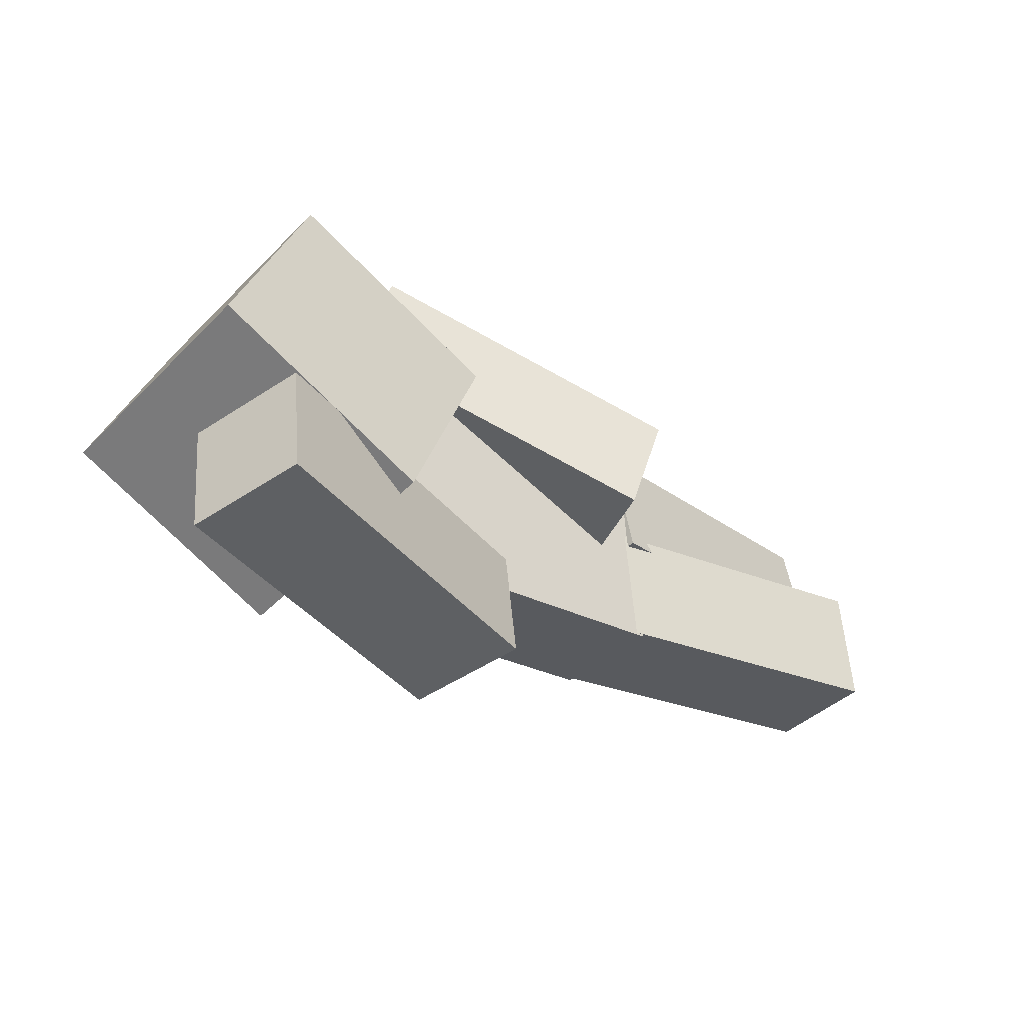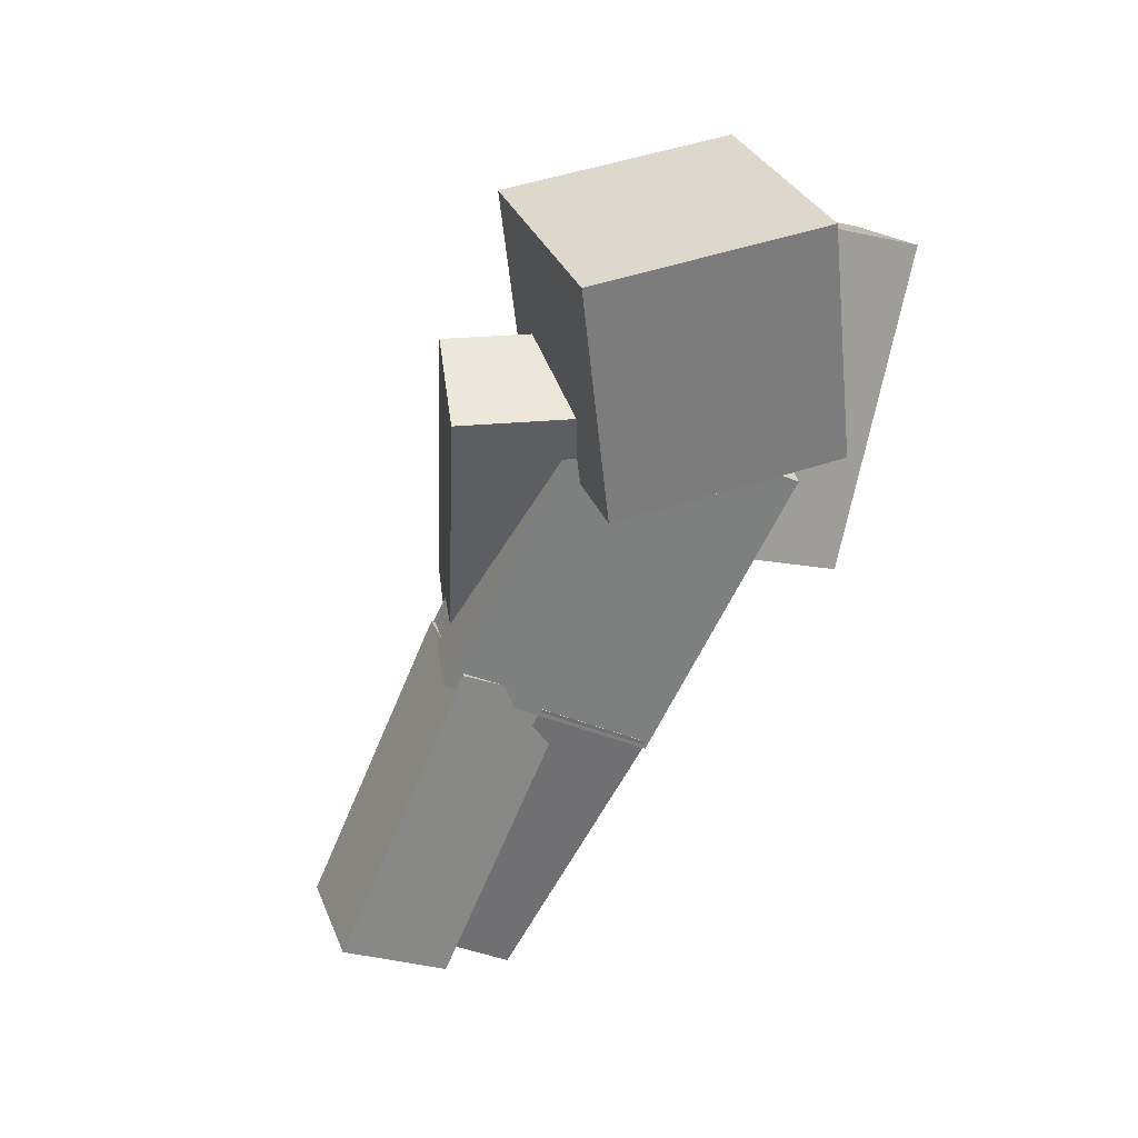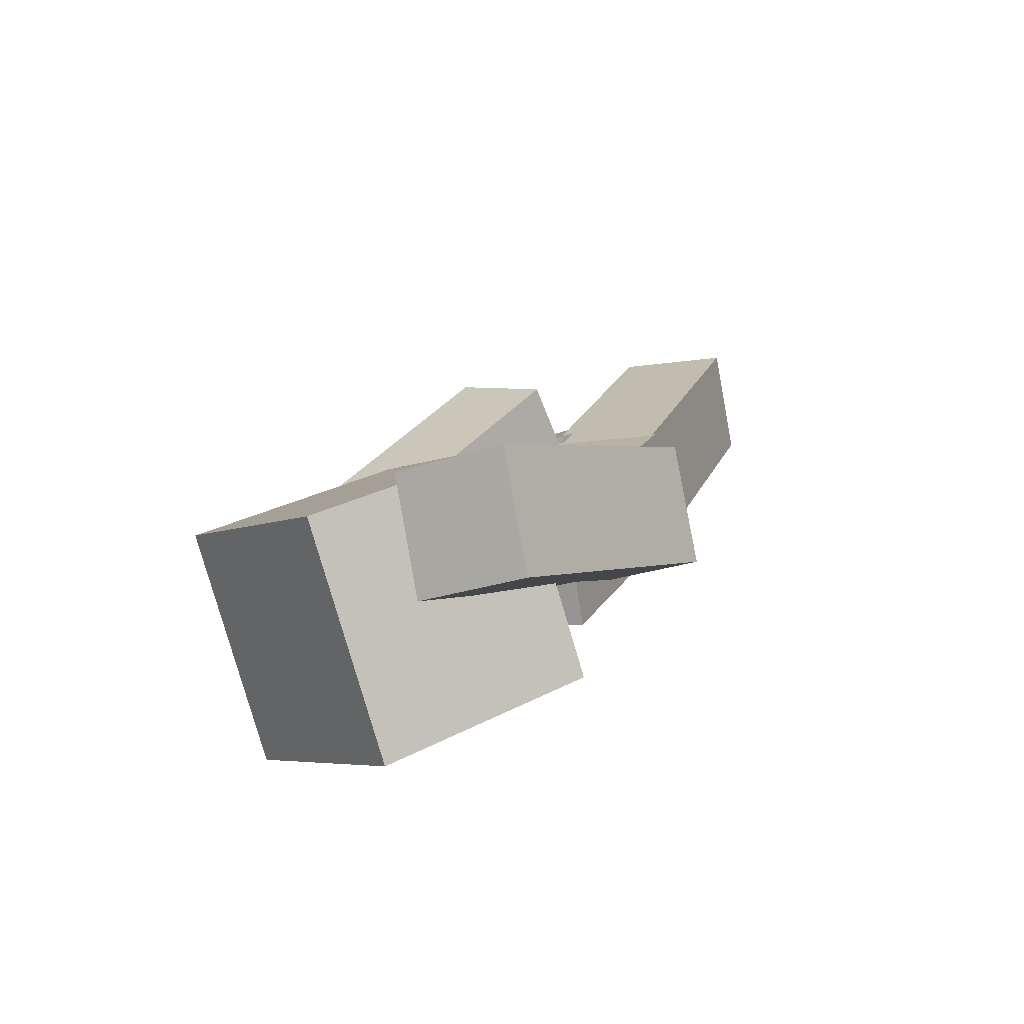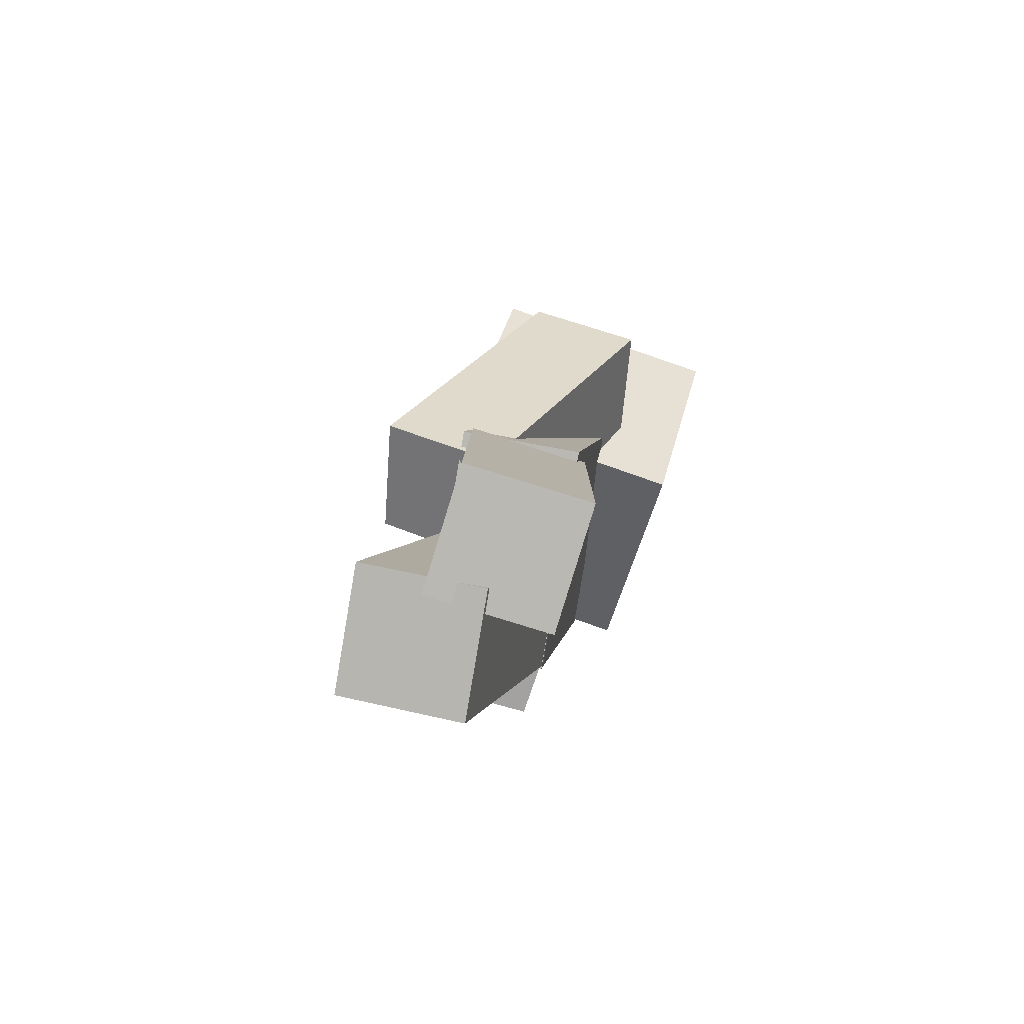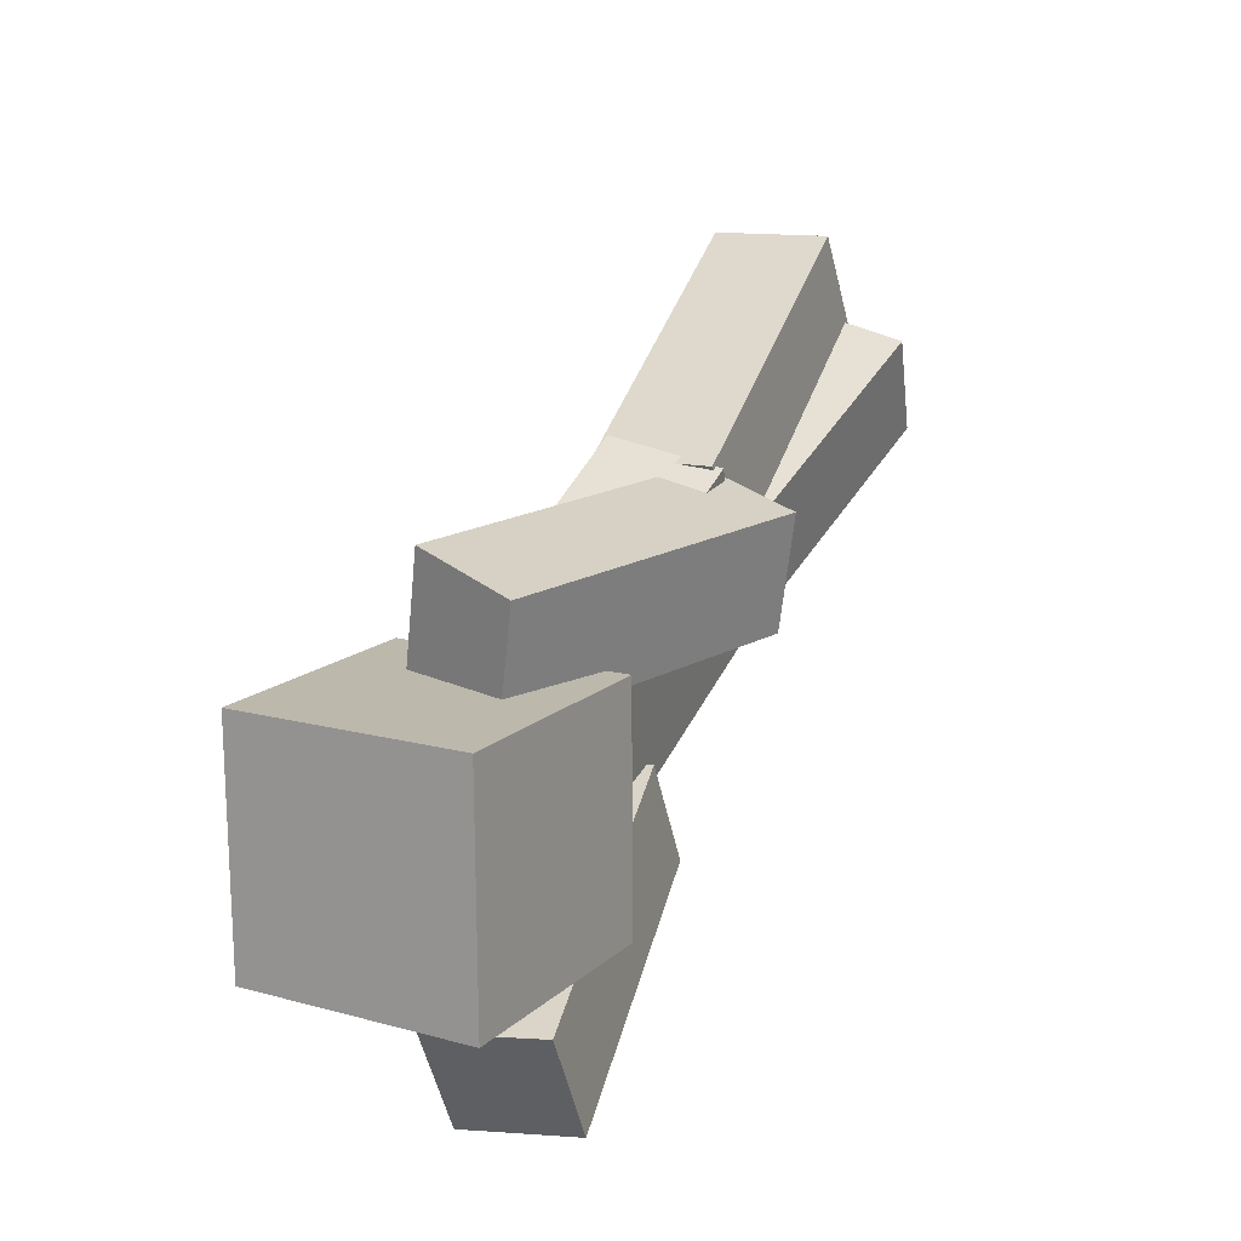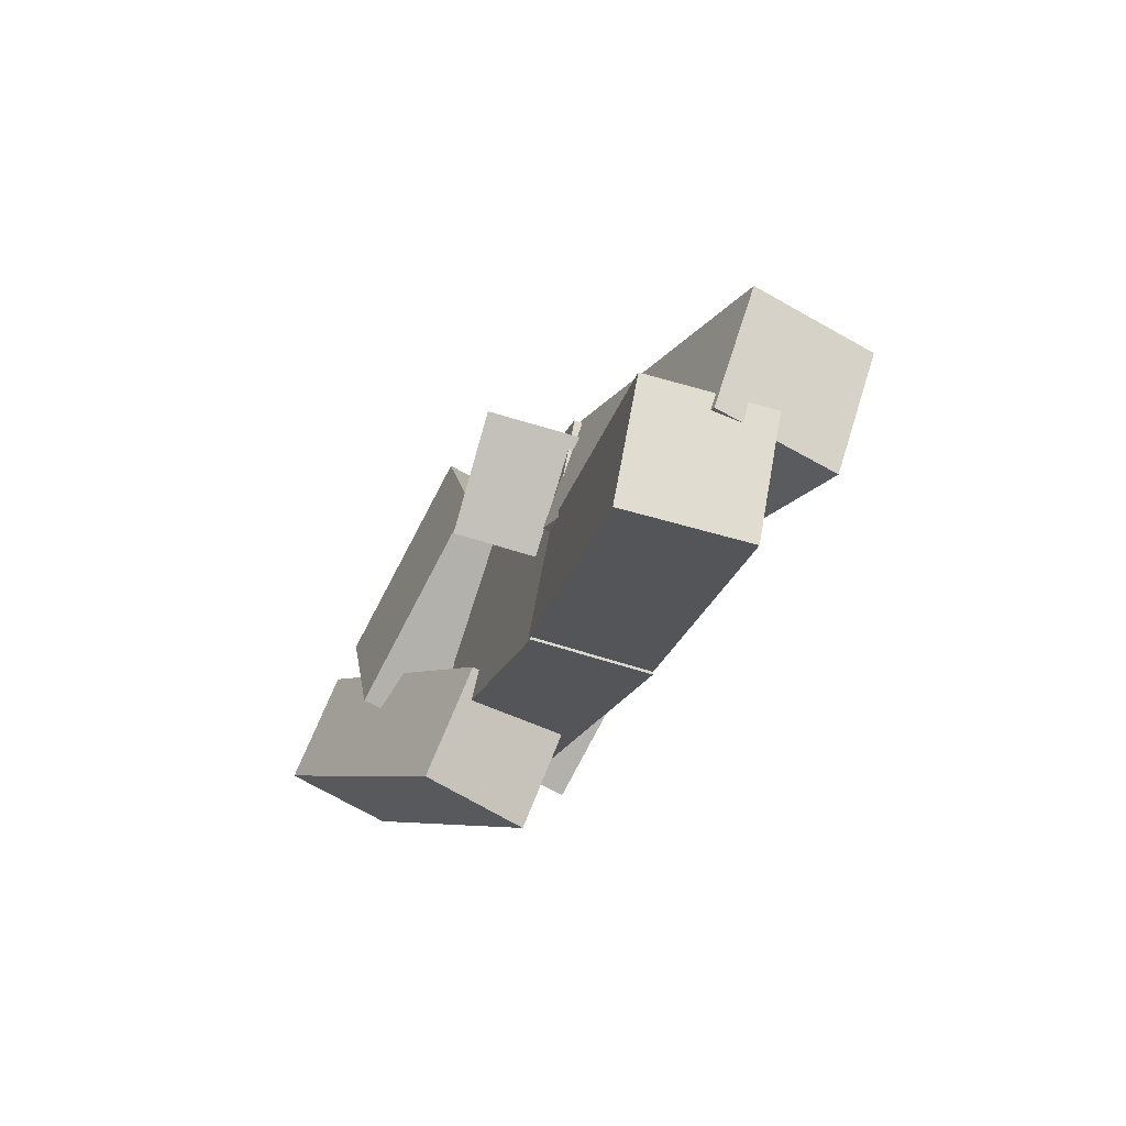
<metadata>
{"format":"obj","ext":"obj","renderer":"f3d","projection":"perspective","resolution":1024,"background":"white","views":[{"elev":-22.3,"azim":-40.1,"up":"+Y"},{"elev":-63.5,"azim":-118.0,"up":"+Z"},{"elev":16.4,"azim":-72.5,"up":"+Z"},{"elev":2.8,"azim":97.7,"up":"+Y"},{"elev":55.2,"azim":-61.5,"up":"+Y"},{"elev":-22.7,"azim":72.5,"up":"+Y"}]}
</metadata>
<code>
o 2
v 1.322 0.1948 0.04746
v 1.331 0.4092 -0.0202
v 0.7131 0.4607 0.05761
v 0.7037 0.2463 0.1253
v 1.289 0.1291 -0.1653
v 0.6715 0.1806 -0.08749
v 1.299 0.3435 -0.2329
v 0.6808 0.395 -0.1551
v 0.5833 0.2811 0.2379
v 0.6773 0.4555 0.2102
v 0.1717 0.6932 -0.00861
v 0.07773 0.5188 0.01913
v 0.6359 0.2235 0.05378
v 0.1303 0.4612 -0.165
v 0.7299 0.3978 0.02604
v 0.2243 0.6355 -0.1928
v 0.01261 0.1399 0.2853
v 0.267 0.4834 0.1447
v -0.1023 0.7345 0.08955
v -0.3568 0.391 0.2302
v -0.02372 -0.006656 -0.1386
v -0.3931 0.2444 -0.1937
v 0.2307 0.3368 -0.2792
v -0.1387 0.5879 -0.3343
v 0.6927 0.04675 0.1332
v 0.7099 0.4403 0.06375
v 0.1105 0.4665 0.06375
v 0.09331 0.07292 0.1332
v 0.6912 0.01205 -0.06375
v 0.09179 0.03822 -0.06375
v 0.7084 0.4056 -0.1332
v 0.109 0.4318 -0.1332
v -0.3352 0.01356 0.163
v -0.3006 0.1986 0.09546
v 0.264 0.04468 -0.03705
v 0.2294 -0.1404 0.03046
v -0.277 0.06945 0.346
v 0.2875 -0.08449 0.2135
v -0.2424 0.2545 0.2785
v 0.3222 0.1006 0.1459
v 1.282 0.03498 0.1835
v 1.29 0.2318 0.1487
v 0.6928 0.2488 0.09724
v 0.6842 0.05198 0.132
v 1.298 -0.000346 -0.01275
v 0.7001 0.01665 -0.06424
v 1.306 0.1964 -0.04748
v 0.7087 0.2134 -0.09897
v 1.308 0.2041 0.03344
v 1.316 0.3947 -0.0267
v 0.7232 0.4441 0.04799
v 0.7148 0.2536 0.1081
v 1.279 0.1457 -0.1557
v 0.6862 0.1951 -0.08098
v 1.288 0.3362 -0.2158
v 0.6945 0.3857 -0.1411
v -0.3528 0.00171 0.1585
v -0.3138 0.2099 0.08256
v 0.2742 0.04954 -0.05547
v 0.2353 -0.1586 0.02048
v -0.2873 0.06458 0.3644
v 0.3008 -0.09577 0.2264
v -0.2484 0.2728 0.2884
v 0.3397 0.1124 0.1504
v 1.293 0.02453 0.199
v 1.302 0.2459 0.1599
v 0.6799 0.2636 0.1063
v 0.6703 0.04224 0.1453
v 1.311 -0.01521 -0.02177
v 0.6882 0.002502 -0.07541
v 1.32 0.2062 -0.06084
v 0.6978 0.2239 -0.1145
v 0.004209 0.1648 0.2509
v 0.2304 0.4702 0.1259
v -0.09797 0.6933 0.07687
v -0.3241 0.388 0.2019
v -0.02809 0.03452 -0.1259
v -0.3564 0.2577 -0.1749
v 0.1981 0.3399 -0.2509
v -0.1303 0.563 -0.2999
v 0.7048 0.03607 0.1477
v 0.723 0.4542 0.07389
v 0.09863 0.4815 0.07389
v 0.08038 0.06333 0.1477
v 0.7031 -0.002963 -0.07389
v 0.07867 0.0243 -0.07389
v 0.7213 0.4152 -0.1477
v 0.09693 0.4424 -0.1477
v 0.5847 0.2689 0.2557
v 0.6904 0.465 0.2245
v 0.1638 0.7126 -0.003393
v 0.05804 0.5165 0.02782
v 0.6439 0.204 0.04857
v 0.1172 0.4516 -0.1794
v 0.7496 0.4002 0.01736
v 0.2229 0.6478 -0.2106
f 1 2 3 4
f 5 1 4 6
f 7 5 6 8
f 2 7 8 3
f 8 6 4 3
f 2 1 5 7
f 9 10 11 12
f 13 9 12 14
f 15 13 14 16
f 10 15 16 11
f 16 14 12 11
f 10 9 13 15
f 17 18 19 20
f 21 17 20 22
f 23 21 22 24
f 18 23 24 19
f 24 22 20 19
f 18 17 21 23
f 25 26 27 28
f 29 25 28 30
f 31 29 30 32
f 26 31 32 27
f 32 30 28 27
f 26 25 29 31
f 33 34 35 36
f 37 33 36 38
f 39 37 38 40
f 34 39 40 35
f 40 38 36 35
f 34 33 37 39
f 41 42 43 44
f 45 41 44 46
f 47 45 46 48
f 42 47 48 43
f 48 46 44 43
f 42 41 45 47
f 49 50 51 52
f 53 49 52 54
f 55 53 54 56
f 50 55 56 51
f 56 54 52 51
f 50 49 53 55
f 57 58 59 60
f 61 57 60 62
f 63 61 62 64
f 58 63 64 59
f 64 62 60 59
f 58 57 61 63
f 65 66 67 68
f 69 65 68 70
f 71 69 70 72
f 66 71 72 67
f 72 70 68 67
f 66 65 69 71
f 73 74 75 76
f 77 73 76 78
f 79 77 78 80
f 74 79 80 75
f 80 78 76 75
f 74 73 77 79
f 81 82 83 84
f 85 81 84 86
f 87 85 86 88
f 82 87 88 83
f 88 86 84 83
f 82 81 85 87
f 89 90 91 92
f 93 89 92 94
f 95 93 94 96
f 90 95 96 91
f 96 94 92 91
f 90 89 93 95

</code>
